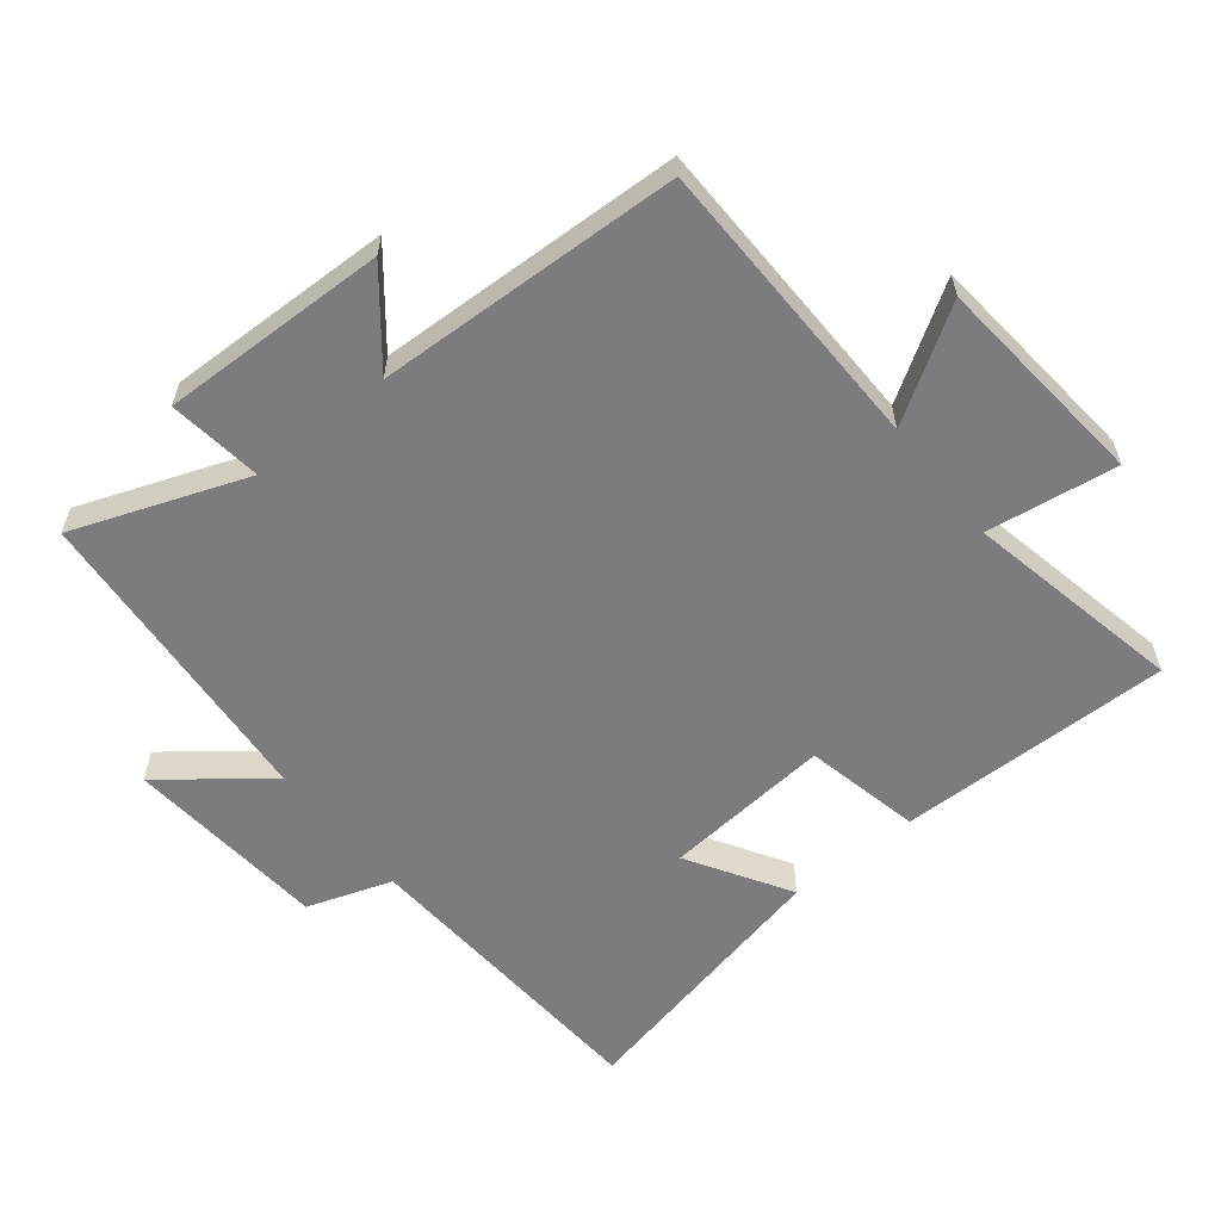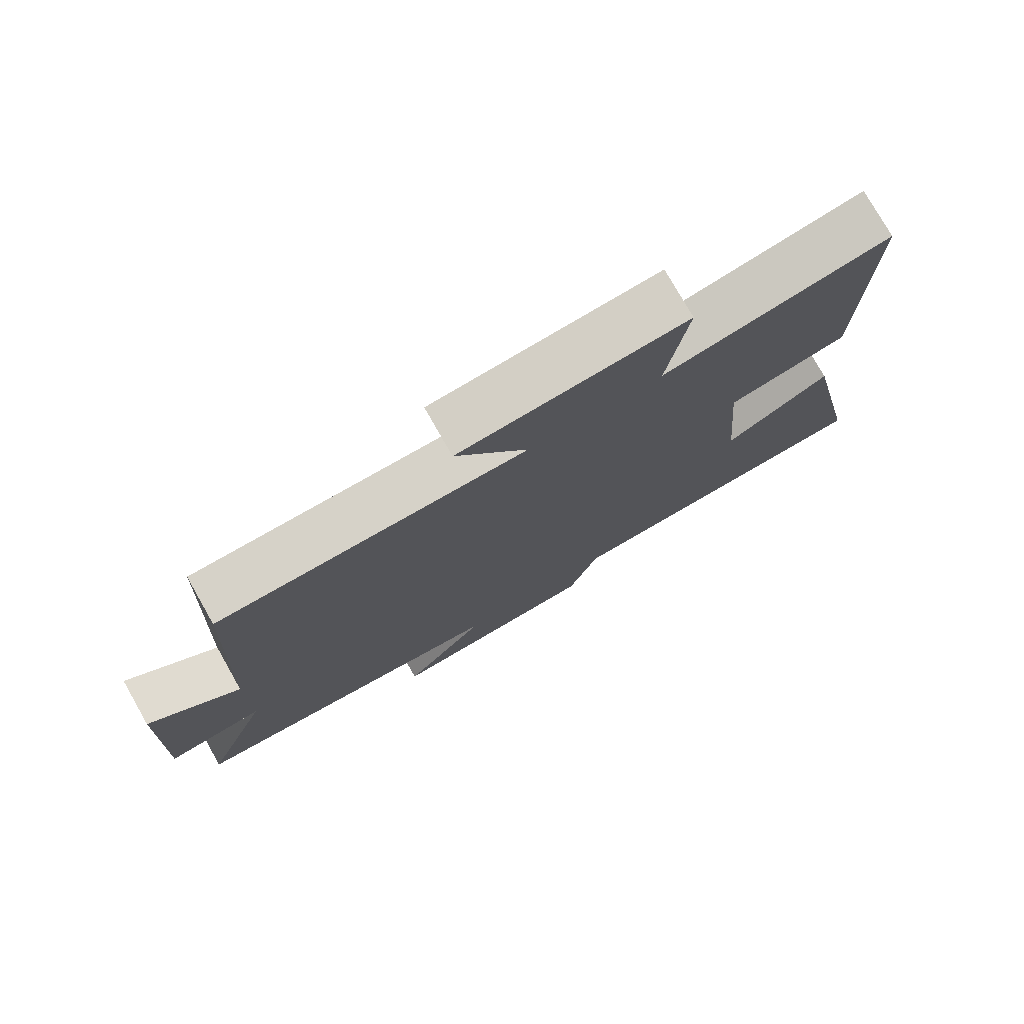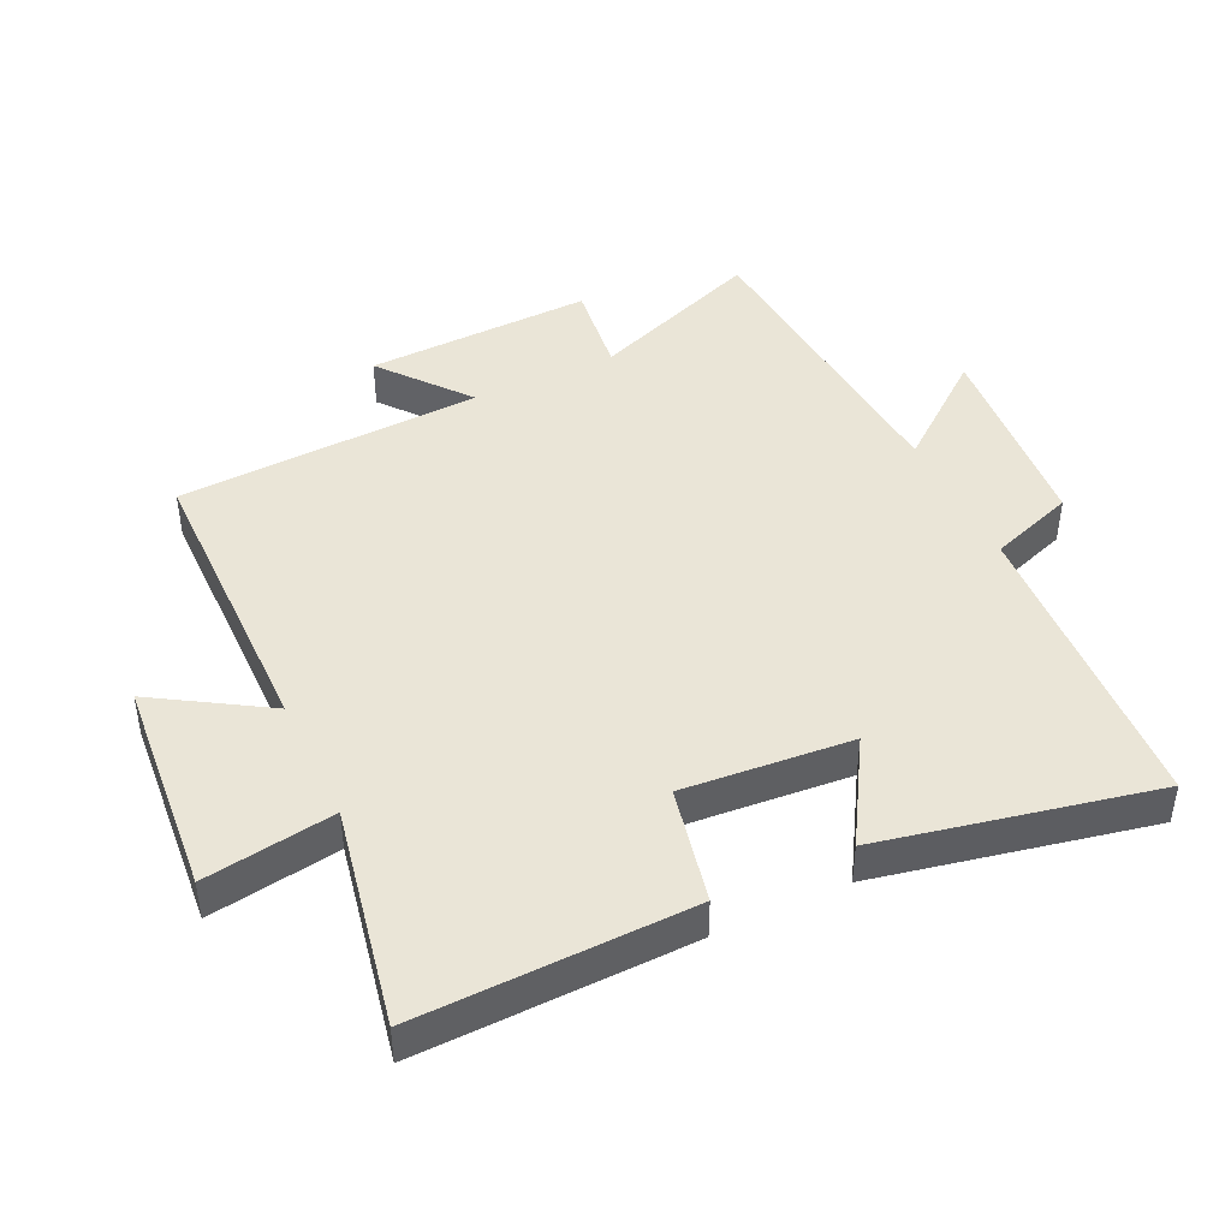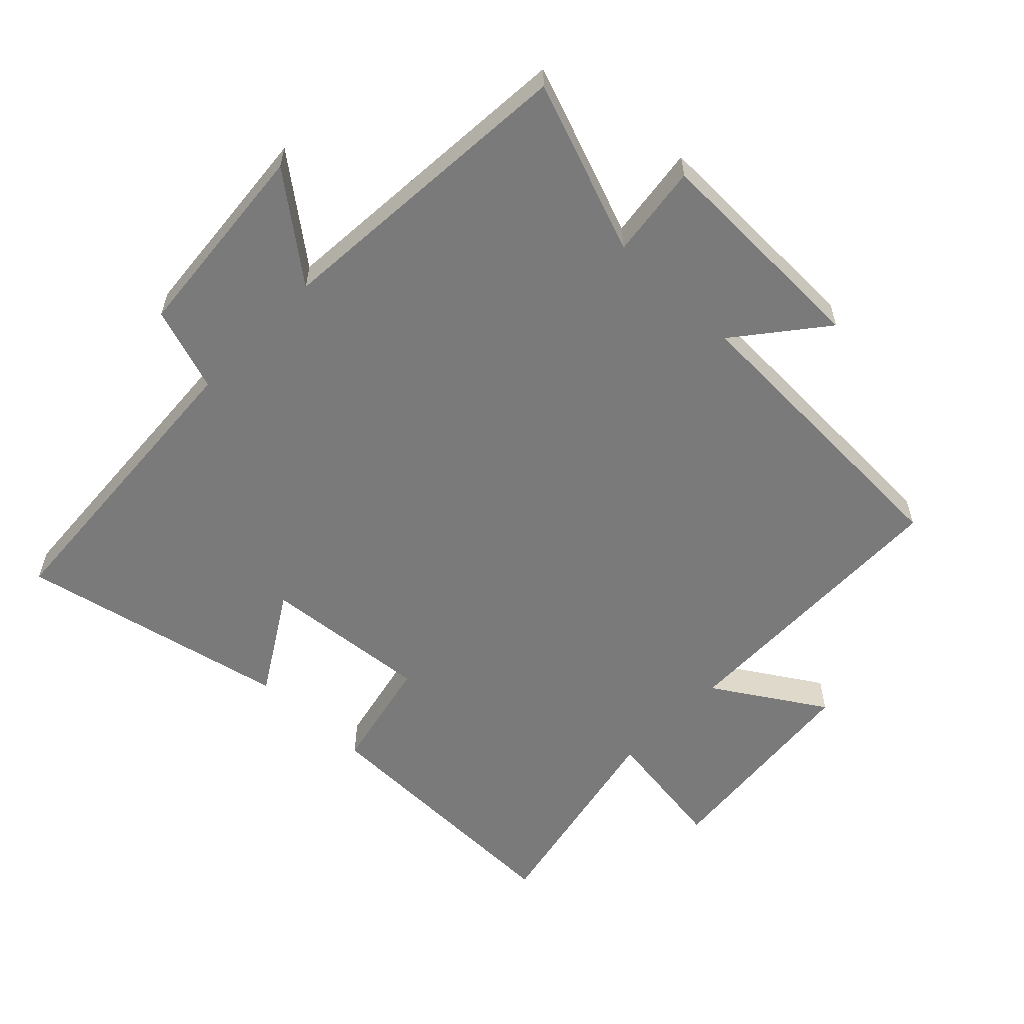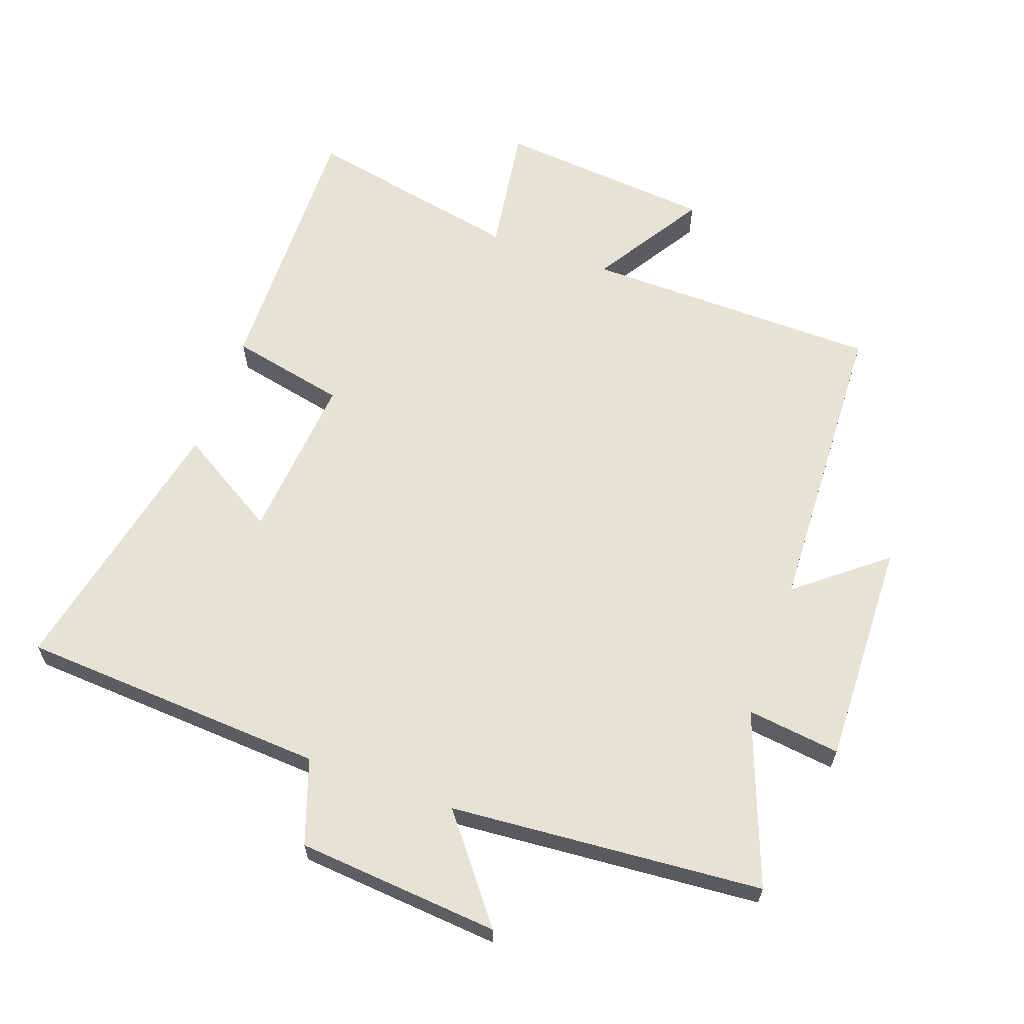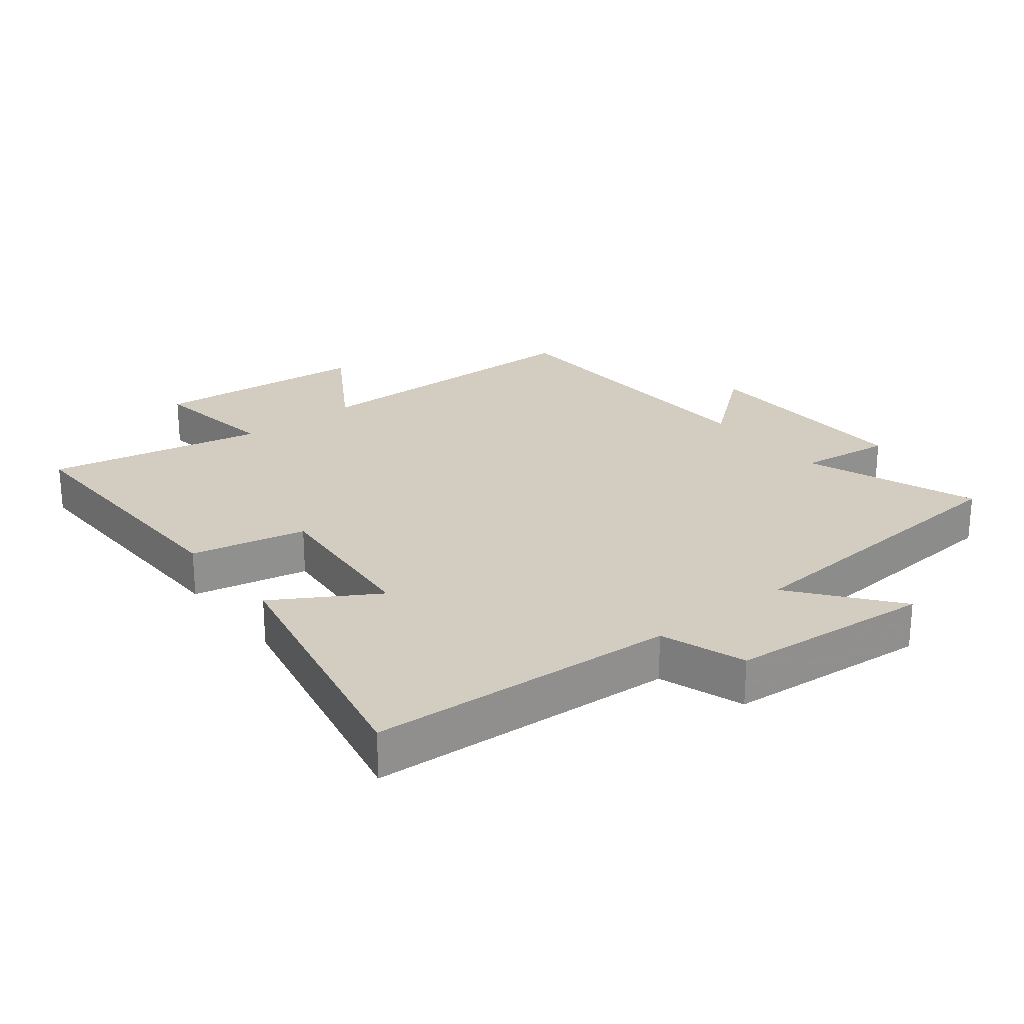
<metadata>
{"format":"obj","ext":"obj","renderer":"f3d","projection":"perspective","resolution":1024,"background":"white","views":[{"elev":-58.9,"azim":-51.1,"up":"+Y"},{"elev":77.0,"azim":-29.6,"up":"+Z"},{"elev":44.3,"azim":64.5,"up":"+Y"},{"elev":-58.1,"azim":-133.7,"up":"+Y"},{"elev":63.2,"azim":-160.2,"up":"+Y"},{"elev":24.7,"azim":141.7,"up":"+Y"}]}
</metadata>
<code>
v 0.509 0.07 0.567
v 0.5 0.07 0.147
v 0.322 0.07 0.109
v 0.344 0.07 -0.149
v 0.5 0.07 -0.055
v 0.588 0.07 -0.472
v 0.115 0.07 -0.5
v 0.07 0.07 -0.63
v -0.242 0.07 -0.656
v -0.119 0.07 -0.5
v -0.6 0.07 -0.461
v -0.5 0.07 -0.196
v -0.644 0.07 -0.214
v -0.634 0.07 0.134
v -0.5 0.07 0.026
v -0.48 0.07 0.494
v -0.024 0.07 0.5
v -0.13 0.07 0.67
v 0.204 0.07 0.7
v 0.174 0.07 0.5
v 0.509 0 0.567
v 0.5 0 0.147
v 0.322 0 0.109
v 0.344 0 -0.149
v 0.5 0 -0.055
v 0.588 0 -0.472
v 0.115 0 -0.5
v 0.07 0 -0.63
v -0.242 0 -0.656
v -0.119 0 -0.5
v -0.6 0 -0.461
v -0.5 0 -0.196
v -0.644 0 -0.214
v -0.634 0 0.134
v -0.5 0 0.026
v -0.48 0 0.494
v -0.024 0 0.5
v -0.13 0 0.67
v 0.204 0 0.7
v 0.174 0 0.5
f 17 18 19 20
f 15 16 17 20
f 1 2 3
f 20 1 3
f 15 20 3
f 12 13 14 15
f 12 15 3 4
f 10 11 12 4
f 7 8 9 10
f 6 7 10
f 5 6 10
f 4 5 10
f 40 39 38 37
f 40 37 36 35
f 23 22 21
f 23 21 40
f 23 40 35
f 35 34 33 32
f 24 23 35 32
f 24 32 31 30
f 30 29 28 27
f 30 27 26
f 30 26 25
f 30 25 24
f 1 21 22 2
f 2 22 23 3
f 3 23 24 4
f 4 24 25 5
f 5 25 26 6
f 6 26 27 7
f 7 27 28 8
f 8 28 29 9
f 9 29 30 10
f 10 30 31 11
f 11 31 32 12
f 12 32 33 13
f 13 33 34 14
f 14 34 35 15
f 15 35 36 16
f 16 36 37 17
f 17 37 38 18
f 18 38 39 19
f 19 39 40 20
f 20 40 21 1

</code>
